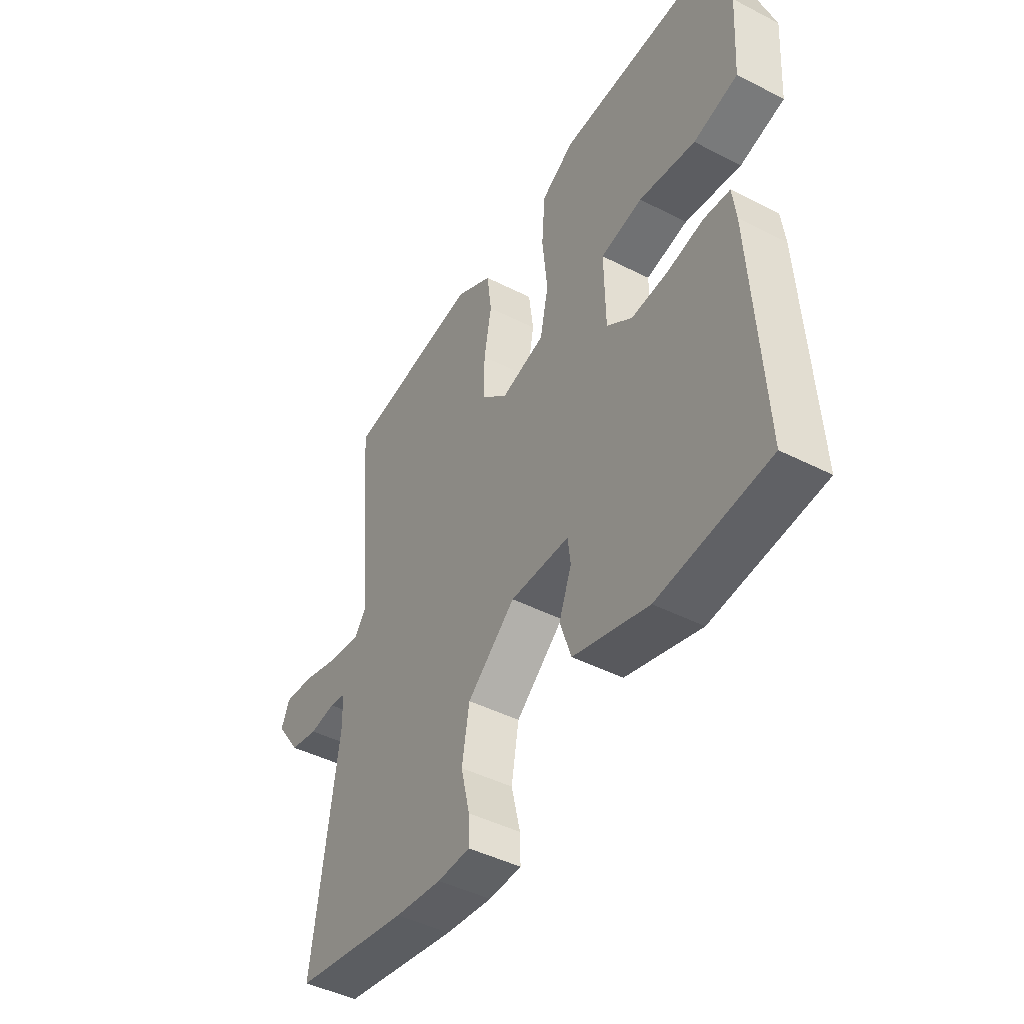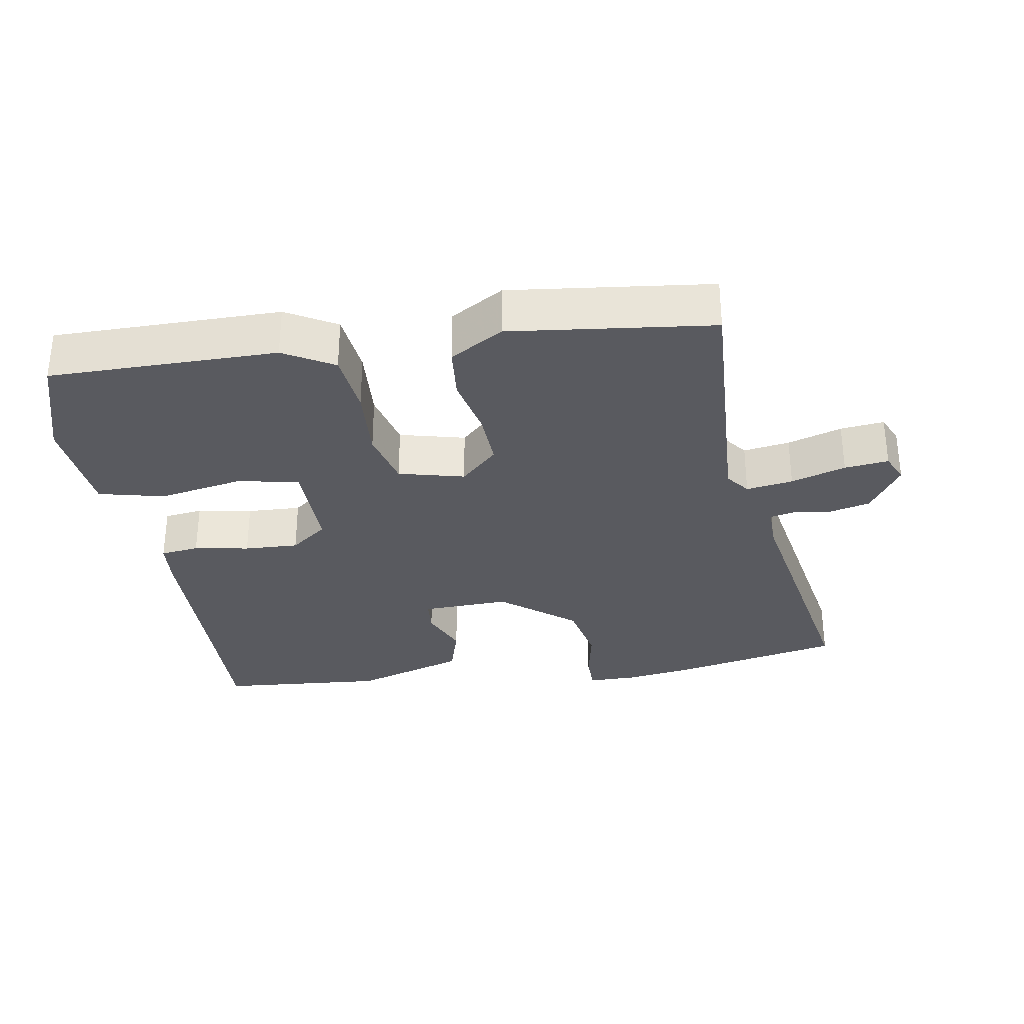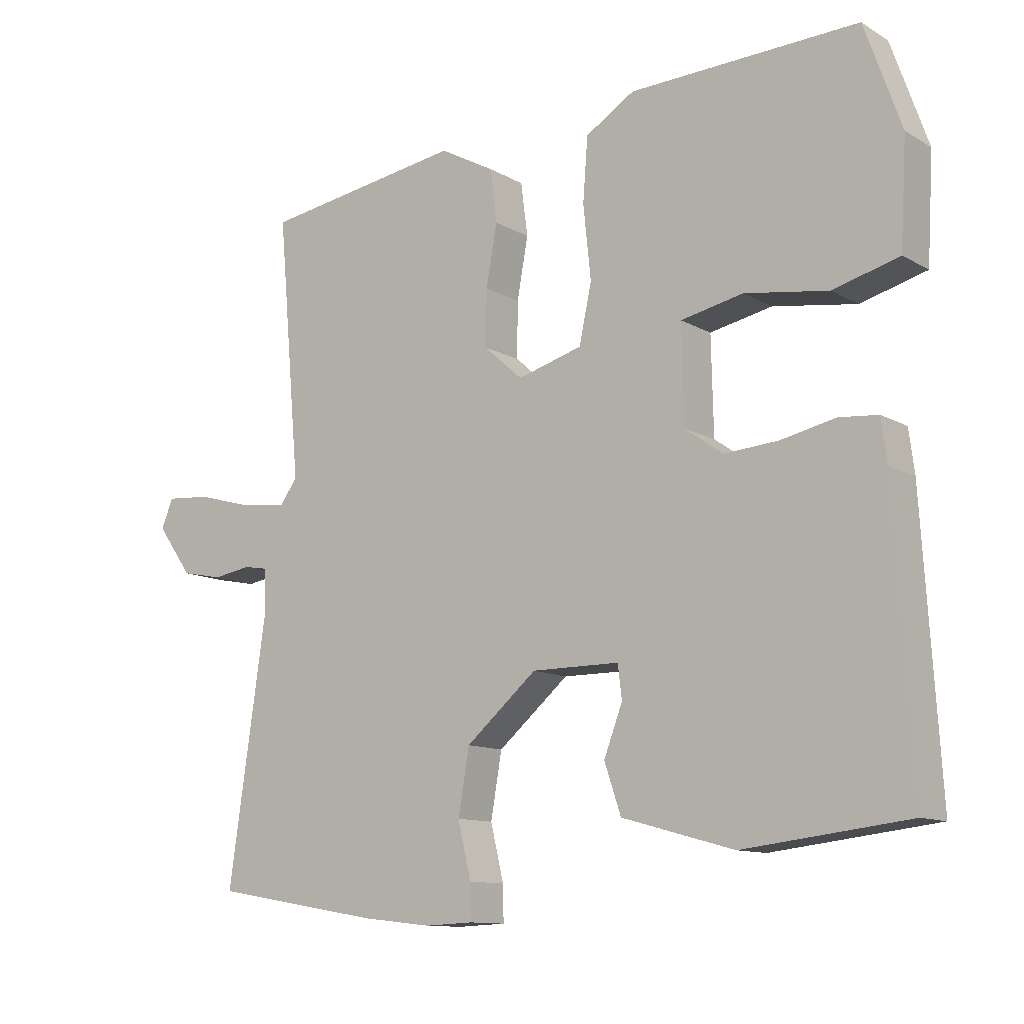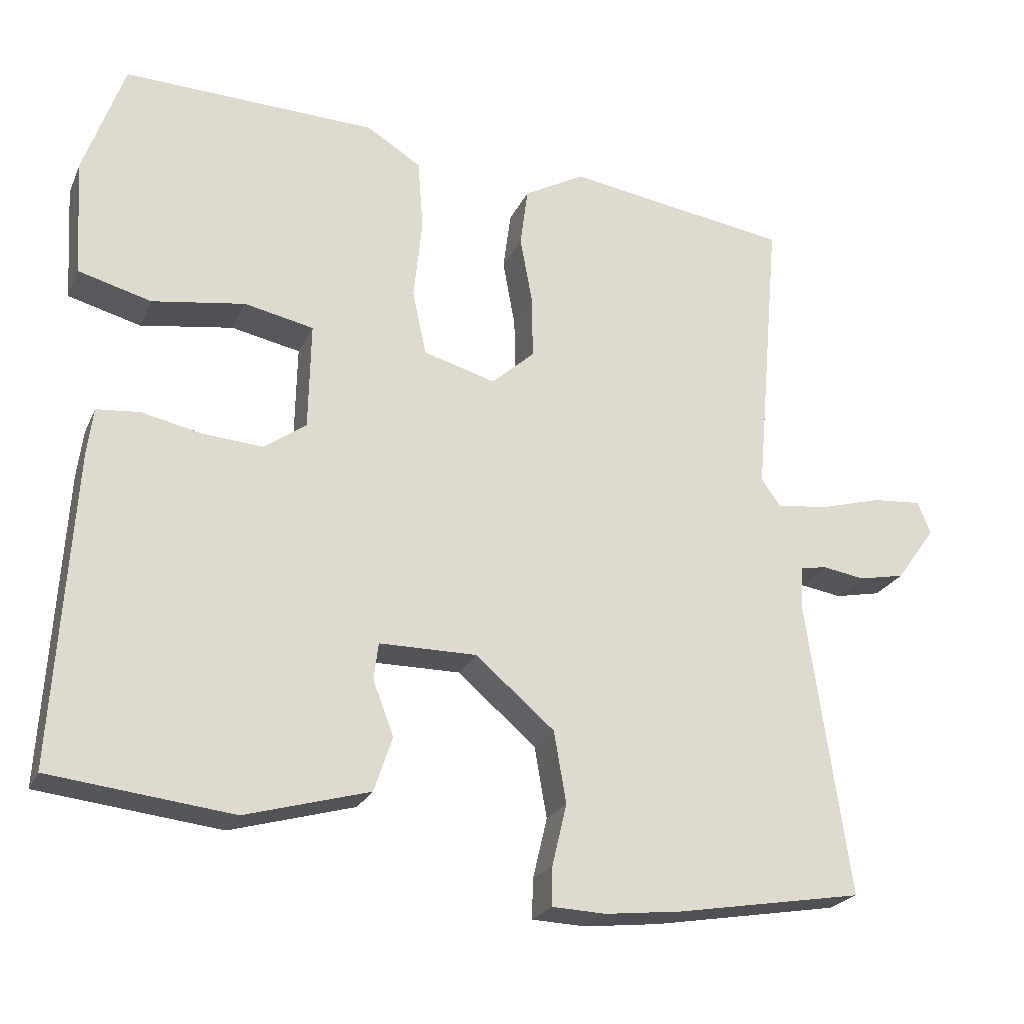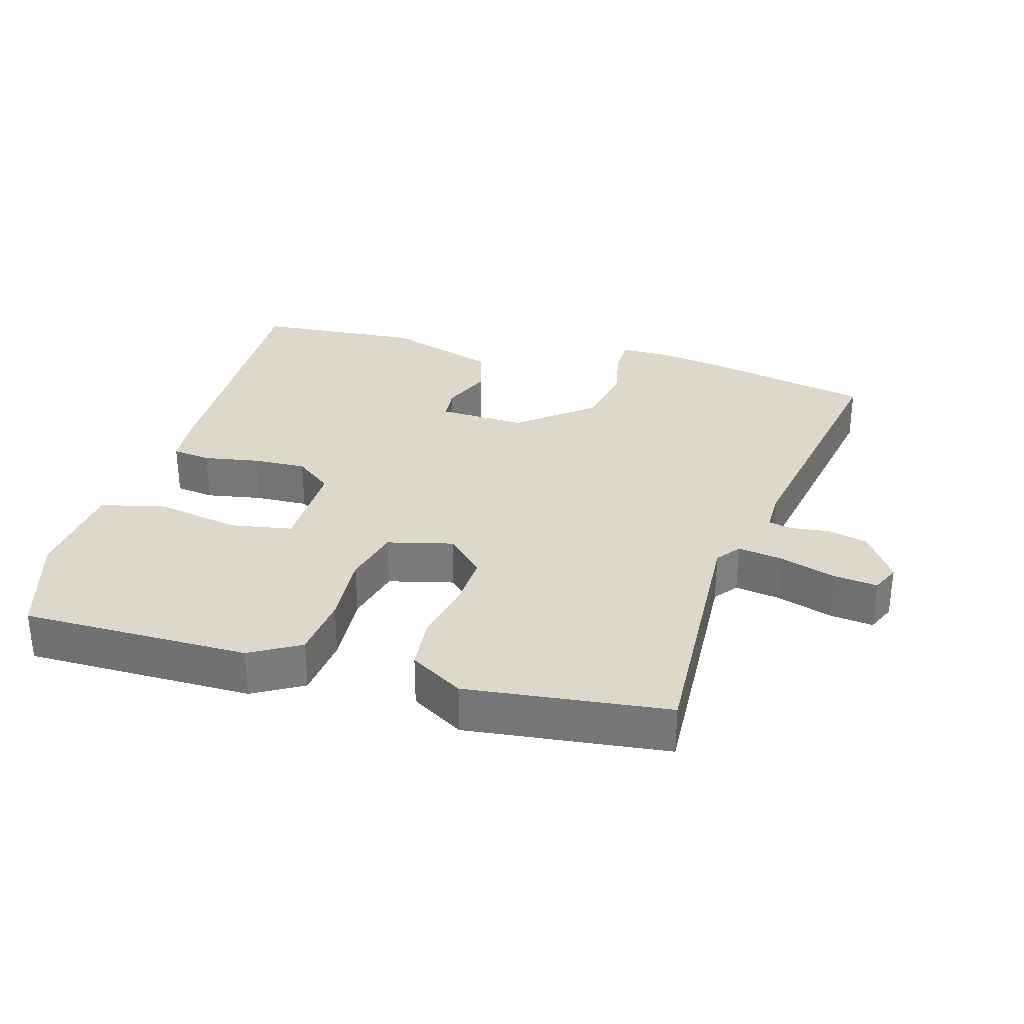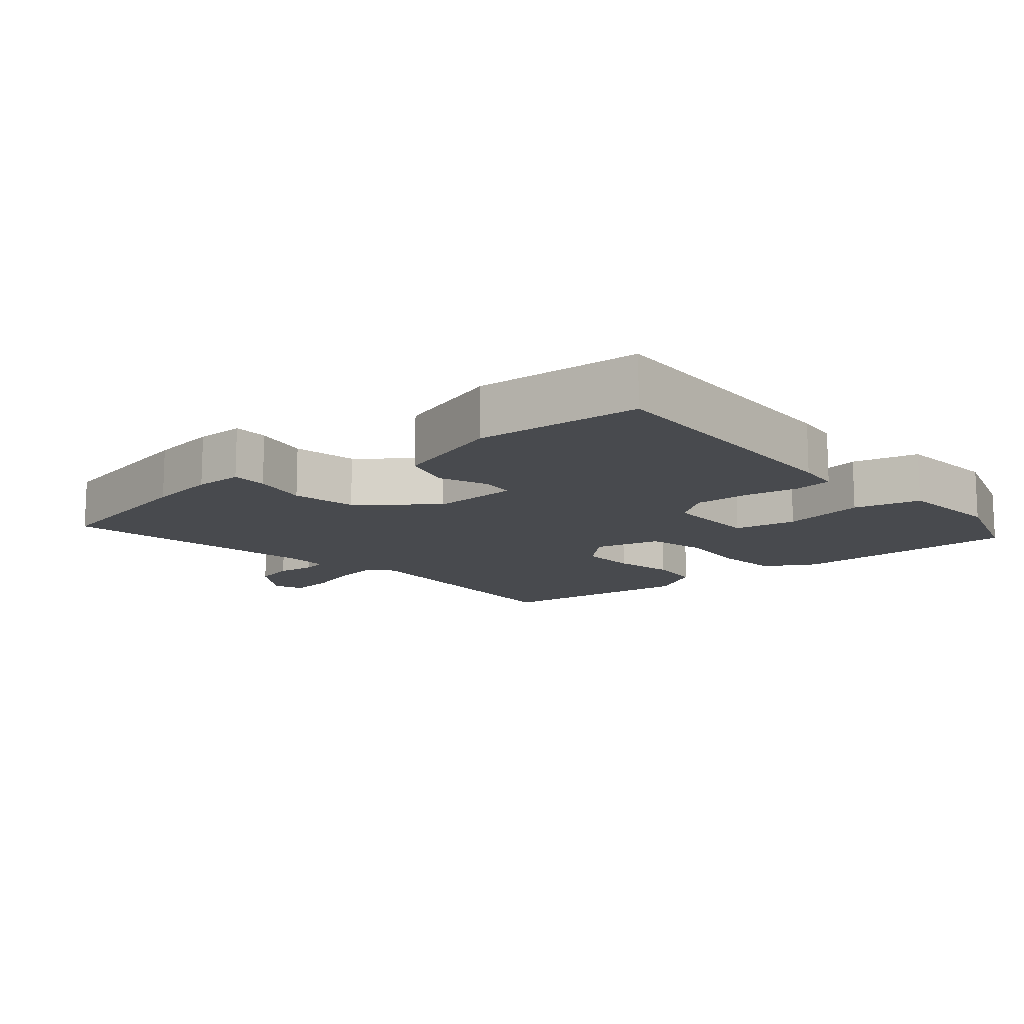
<metadata>
{"format":"obj","ext":"obj","renderer":"f3d","projection":"perspective","resolution":1024,"background":"white","views":[{"elev":-44.4,"azim":-120.9,"up":"+Z"},{"elev":-31.9,"azim":11.5,"up":"+Y"},{"elev":-11.4,"azim":-143.8,"up":"+Z"},{"elev":-23.2,"azim":-19.6,"up":"+Z"},{"elev":31.6,"azim":18.0,"up":"+Y"},{"elev":-13.0,"azim":-138.0,"up":"+Y"}]}
</metadata>
<code>
v 0.486 0.07 0.452
v 0.453 0.07 0.074
v 0.478 0.07 0.039
v 0.546 0.07 0.047
v 0.626 0.07 0.069
v 0.69 0.07 0.074
v 0.707 0.07 0.032
v 0.656 0.07 -0.039
v 0.596 0.07 -0.051
v 0.541 0.07 -0.042
v 0.506 0.07 -0.048
v 0.504 0.07 -0.108
v 0.559 0.07 -0.49
v 0.315 0.07 -0.531
v 0.215 0.07 -0.542
v 0.145 0.07 -0.539
v 0.146 0.07 -0.488
v 0.165 0.07 -0.408
v 0.149 0.07 -0.315
v 0.046 0.07 -0.227
v -0.081 0.07 -0.227
v -0.087 0.07 -0.275
v -0.06 0.07 -0.346
v -0.084 0.07 -0.417
v -0.246 0.07 -0.462
v -0.484 0.07 -0.434
v -0.459 0.07 -0.028
v -0.451 0.07 0.034
v -0.395 0.07 0.039
v -0.316 0.07 0.022
v -0.238 0.07 0.016
v -0.183 0.07 0.055
v -0.18 0.07 0.194
v -0.27 0.07 0.213
v -0.391 0.07 0.195
v -0.486 0.07 0.221
v -0.495 0.07 0.373
v -0.442 0.07 0.523
v -0.112 0.07 0.511
v -0.041 0.07 0.467
v -0.034 0.07 0.375
v -0.045 0.07 0.269
v -0.027 0.07 0.185
v 0.067 0.07 0.158
v 0.123 0.07 0.208
v 0.122 0.07 0.289
v 0.106 0.07 0.377
v 0.116 0.07 0.454
v 0.195 0.07 0.497
v 0.486 0 0.452
v 0.453 0 0.074
v 0.478 0 0.039
v 0.546 0 0.047
v 0.626 0 0.069
v 0.69 0 0.074
v 0.707 0 0.032
v 0.656 0 -0.039
v 0.596 0 -0.051
v 0.541 0 -0.042
v 0.506 0 -0.048
v 0.504 0 -0.108
v 0.559 0 -0.49
v 0.315 0 -0.531
v 0.215 0 -0.542
v 0.145 0 -0.539
v 0.146 0 -0.488
v 0.165 0 -0.408
v 0.149 0 -0.315
v 0.046 0 -0.227
v -0.081 0 -0.227
v -0.087 0 -0.275
v -0.06 0 -0.346
v -0.084 0 -0.417
v -0.246 0 -0.462
v -0.484 0 -0.434
v -0.459 0 -0.028
v -0.451 0 0.034
v -0.395 0 0.039
v -0.316 0 0.022
v -0.238 0 0.016
v -0.183 0 0.055
v -0.18 0 0.194
v -0.27 0 0.213
v -0.391 0 0.195
v -0.486 0 0.221
v -0.495 0 0.373
v -0.442 0 0.523
v -0.112 0 0.511
v -0.041 0 0.467
v -0.034 0 0.375
v -0.045 0 0.269
v -0.027 0 0.185
v 0.067 0 0.158
v 0.123 0 0.208
v 0.122 0 0.289
v 0.106 0 0.377
v 0.116 0 0.454
v 0.195 0 0.497
f 46 47 48 49
f 45 46 49 1
f 44 45 1 2
f 39 40 41 42
f 39 42 43
f 38 39 43
f 37 38 43
f 34 35 36 37
f 33 34 37 43
f 32 33 43 44
f 27 28 29 30
f 27 30 31
f 26 27 31
f 22 23 24 25
f 21 22 25 26
f 15 16 17 18
f 15 18 19
f 12 13 14 15
f 11 12 15 19
f 7 8 9 10
f 7 10 11
f 4 5 6 7
f 3 4 7 11
f 21 26 31 32
f 20 21 32 44
f 11 19 20 44
f 2 3 11 44
f 98 97 96 95
f 50 98 95 94
f 51 50 94 93
f 91 90 89 88
f 92 91 88
f 92 88 87
f 92 87 86
f 86 85 84 83
f 92 86 83 82
f 93 92 82 81
f 79 78 77 76
f 80 79 76
f 80 76 75
f 74 73 72 71
f 75 74 71 70
f 67 66 65 64
f 68 67 64
f 64 63 62 61
f 68 64 61 60
f 59 58 57 56
f 60 59 56
f 56 55 54 53
f 60 56 53 52
f 81 80 75 70
f 93 81 70 69
f 93 69 68 60
f 93 60 52 51
f 1 50 51 2
f 2 51 52 3
f 3 52 53 4
f 4 53 54 5
f 5 54 55 6
f 6 55 56 7
f 7 56 57 8
f 8 57 58 9
f 9 58 59 10
f 10 59 60 11
f 11 60 61 12
f 12 61 62 13
f 13 62 63 14
f 14 63 64 15
f 15 64 65 16
f 16 65 66 17
f 17 66 67 18
f 18 67 68 19
f 19 68 69 20
f 20 69 70 21
f 21 70 71 22
f 22 71 72 23
f 23 72 73 24
f 24 73 74 25
f 25 74 75 26
f 26 75 76 27
f 27 76 77 28
f 28 77 78 29
f 29 78 79 30
f 30 79 80 31
f 31 80 81 32
f 32 81 82 33
f 33 82 83 34
f 34 83 84 35
f 35 84 85 36
f 36 85 86 37
f 37 86 87 38
f 38 87 88 39
f 39 88 89 40
f 40 89 90 41
f 41 90 91 42
f 42 91 92 43
f 43 92 93 44
f 44 93 94 45
f 45 94 95 46
f 46 95 96 47
f 47 96 97 48
f 48 97 98 49
f 49 98 50 1

</code>
